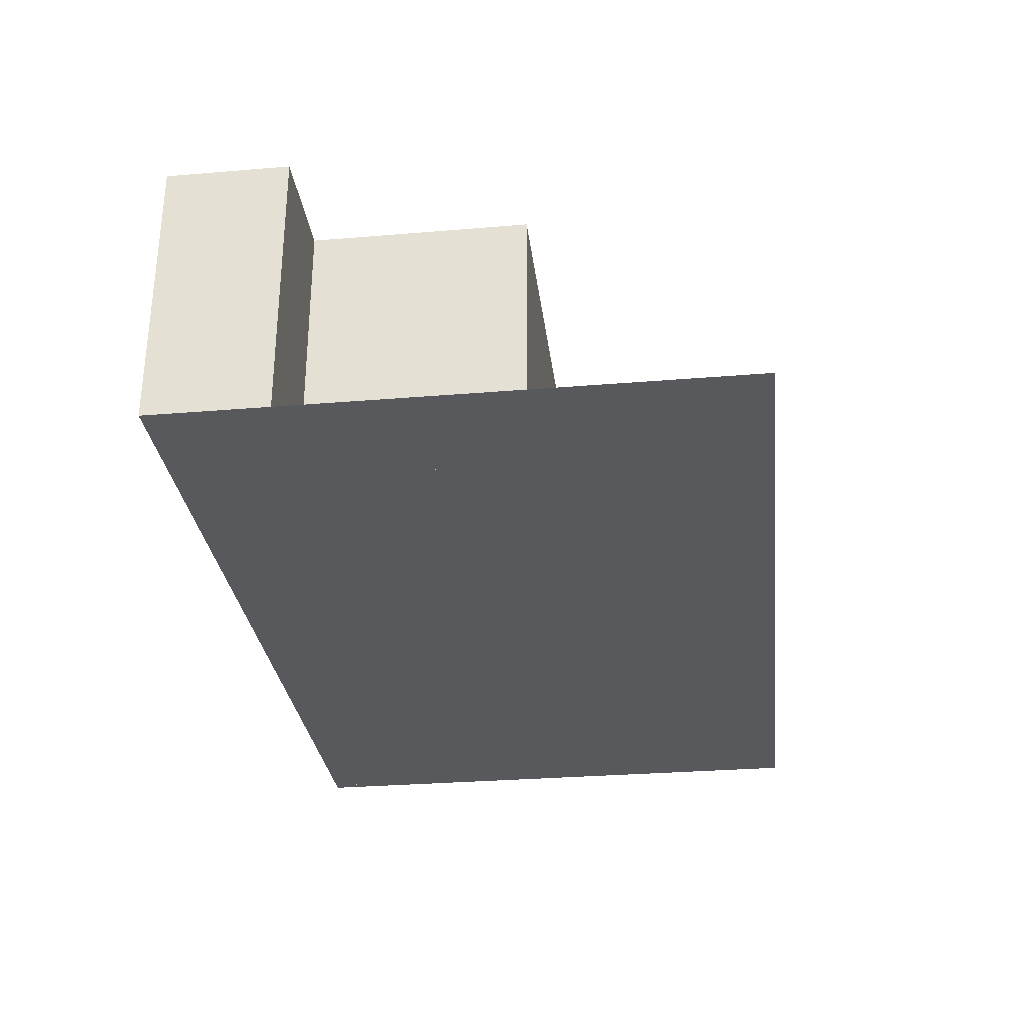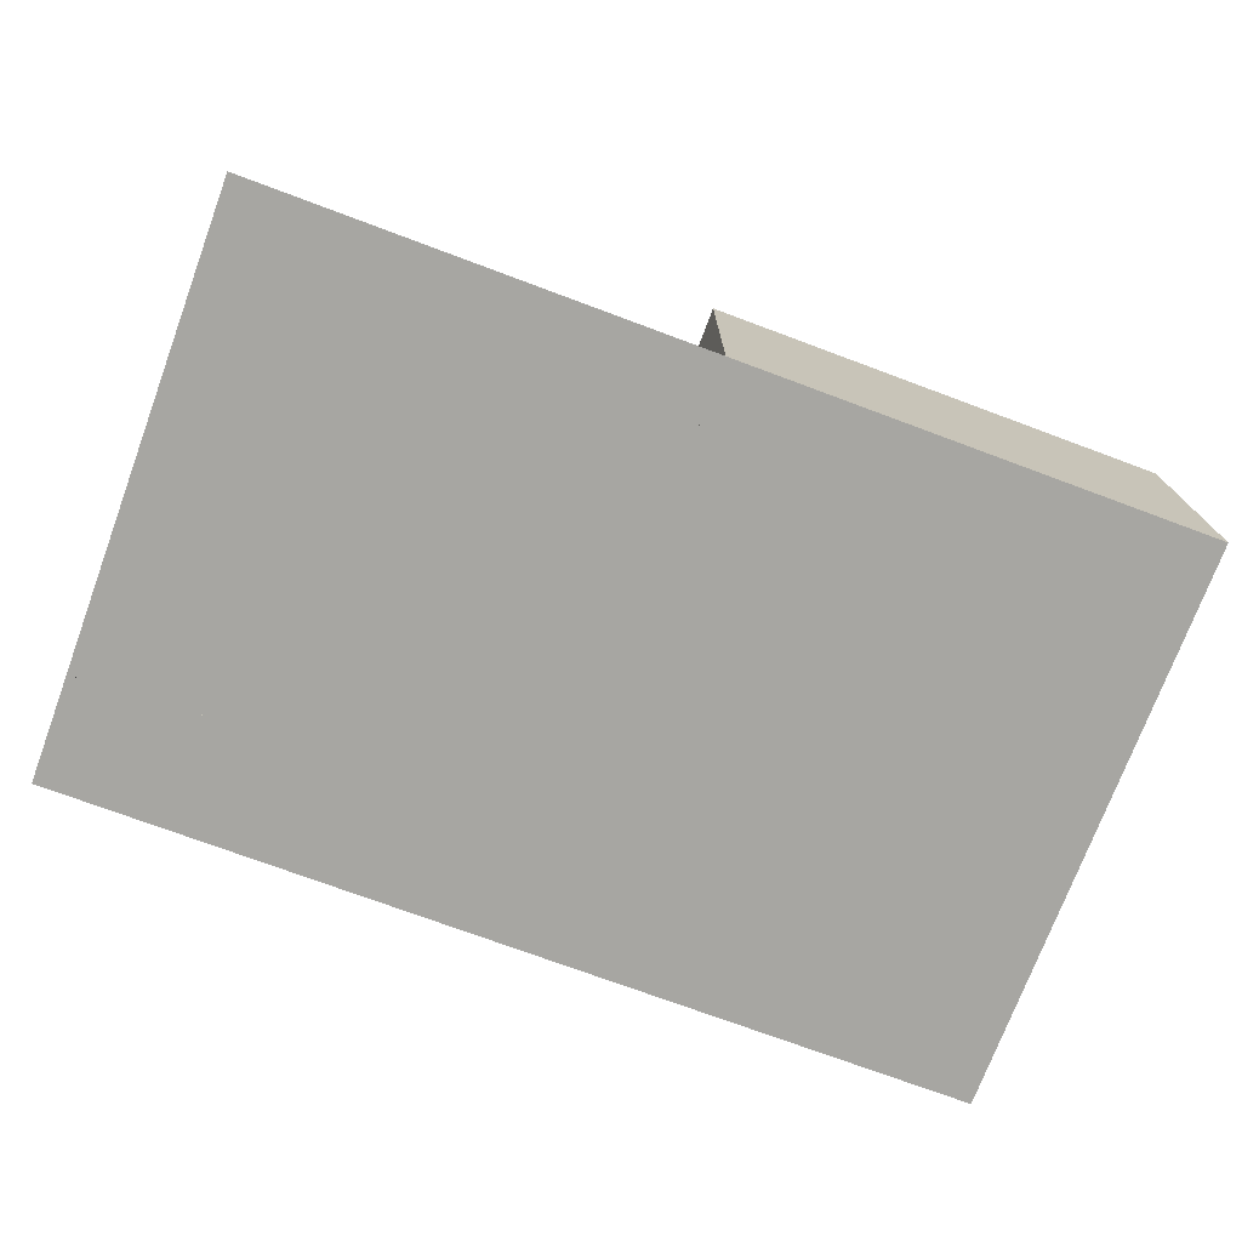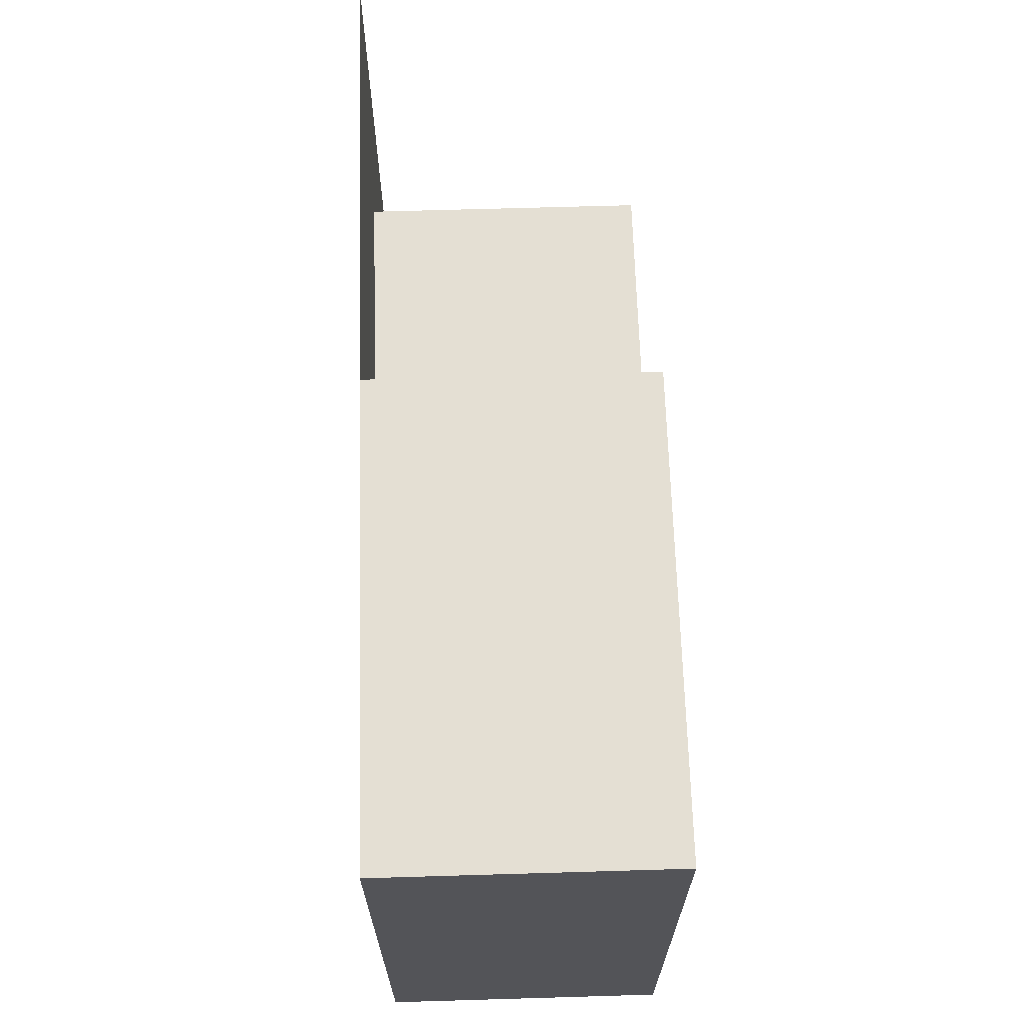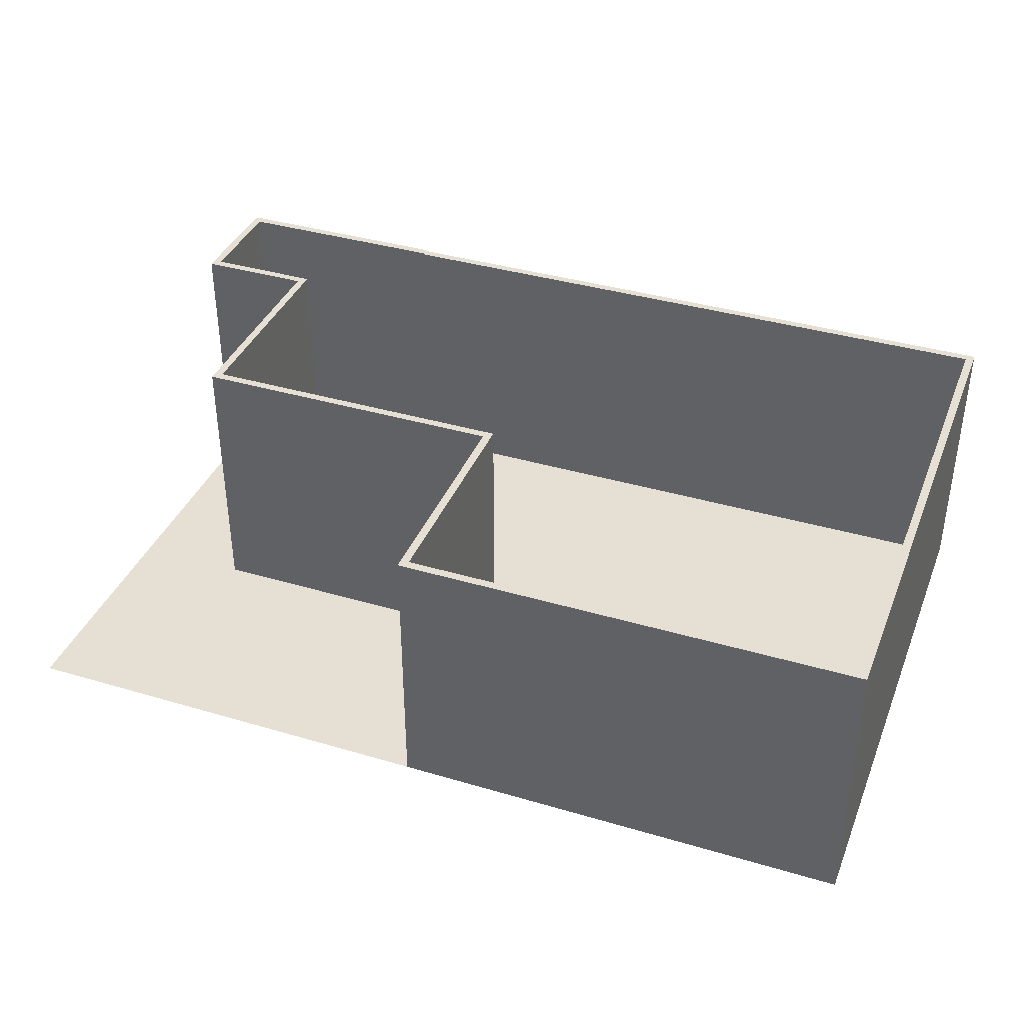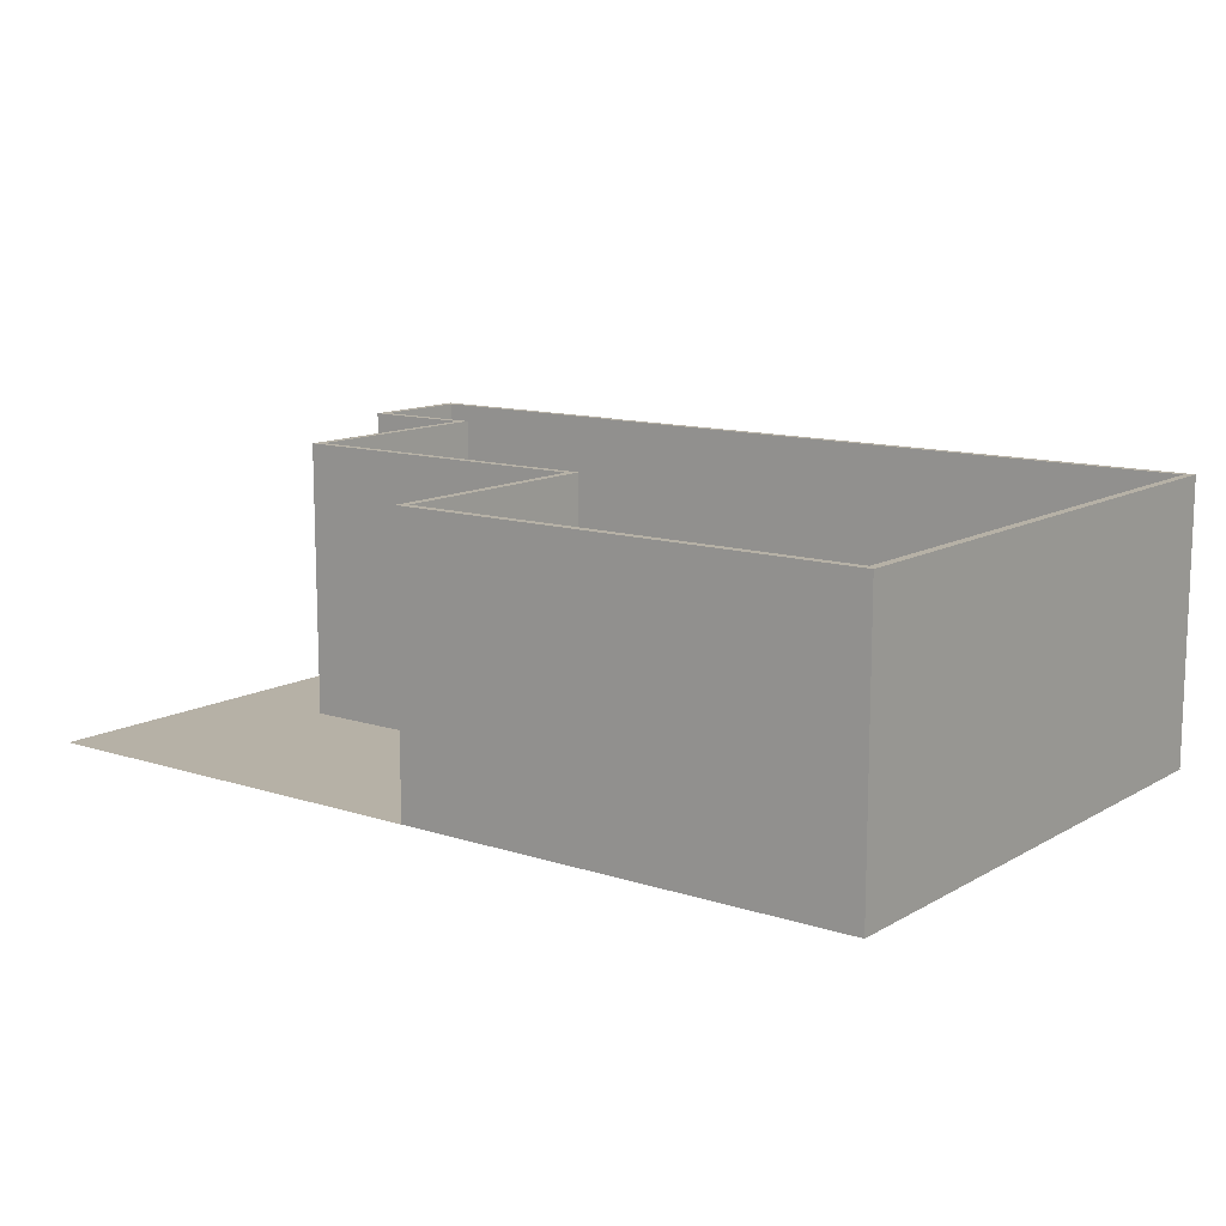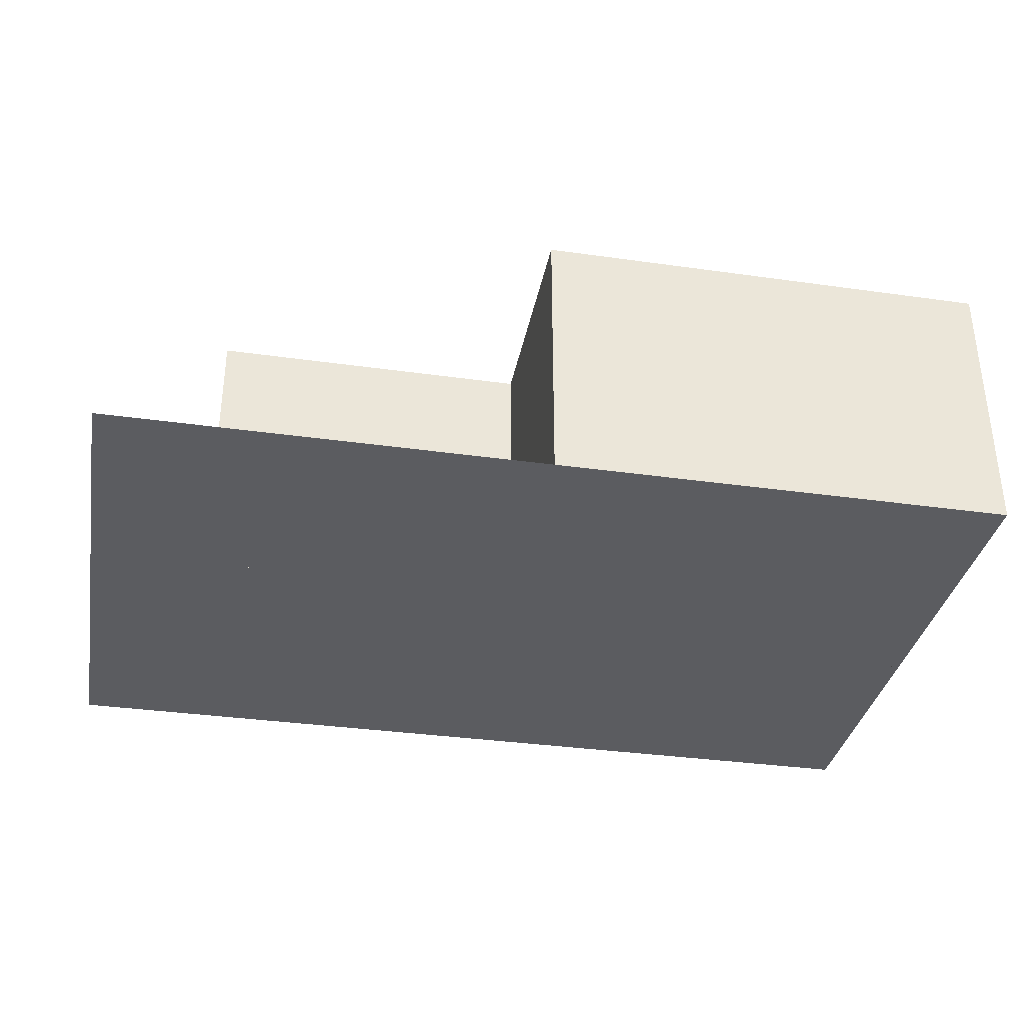
<metadata>
{"format":"obj","ext":"obj","renderer":"f3d","projection":"perspective","resolution":1024,"background":"white","views":[{"elev":-30.1,"azim":-83.1,"up":"+Y"},{"elev":-74.0,"azim":-20.4,"up":"+Y"},{"elev":66.4,"azim":88.3,"up":"+Z"},{"elev":38.0,"azim":20.6,"up":"+Y"},{"elev":12.1,"azim":37.3,"up":"+Y"},{"elev":-34.6,"azim":-10.7,"up":"+Y"}]}
</metadata>
<code>
g ground_1
v -6.25 0 91.81
v -6.25 0 603.3
v 803.2 0 603.3
v 803.2 0 91.81
f 1 2 3
f 1 3 4
g wall_1_2
v 201.5 0 93.81
v 201.5 0 97.56
v 799.5 0 97.56
v 803.2 0 93.81
f 8 7 6
f 8 6 5
g wall_1_3
v 201.5 250 97.56
v 201.5 250 93.81
v 803.2 250 93.81
v 799.5 250 97.56
f 5 6 9 10
f 7 8 11 12
f 8 5 10 11
g wall_1_4
f 10 9 12
f 10 12 11
g wall_1_5
v 201.5 0 101.3
v 795.8 0 101.3
f 7 14 13
f 7 13 6
g wall_1_6
v 201.5 250 101.3
v 795.8 250 101.3
f 6 13 15 9
f 13 14 16 15
f 14 7 12 16
g wall_1_7
f 9 15 16
f 9 16 12
g wall_2_8
v 799.5 0 599.6
f 3 17 7
f 3 7 8
g wall_2_9
v 803.2 250 603.3
v 799.5 250 599.6
f 8 7 12 11
f 17 3 18 19
f 3 8 11 18
g wall_2_10
f 11 12 19
f 11 19 18
g wall_2_11
v 795.8 0 595.8
f 17 20 14
f 17 14 7
g wall_2_12
v 795.8 250 595.8
f 7 14 16 12
f 14 20 21 16
f 20 17 19 21
g wall_2_13
f 12 16 21
f 12 21 19
g wall_3_14
v 391.5 0 599.6
v 387.8 0 603.3
f 17 3 23
f 17 23 22
g wall_3_15
v 387.8 250 603.3
v 391.5 250 599.6
f 22 23 24 25
f 23 3 18 24
f 3 17 19 18
g wall_3_16
f 25 24 18
f 25 18 19
g wall_3_17
v 395.2 0 595.8
f 20 17 22
f 20 22 26
g wall_3_18
v 395.2 250 595.8
f 26 22 25 27
f 17 20 21 19
f 20 26 27 21
g wall_3_19
f 27 25 19
f 27 19 21
g wall_4_20
v 391.5 0 393.6
v 387.8 0 397.3
f 22 23 29
f 22 29 28
g wall_4_21
v 387.8 250 397.3
v 391.5 250 393.6
f 28 29 30 31
f 29 23 24 30
f 23 22 25 24
g wall_4_22
f 31 30 24
f 31 24 25
g wall_4_23
v 395.2 0 389.8
f 26 22 28
f 26 28 32
g wall_4_24
v 395.2 250 389.8
f 32 28 31 33
f 22 26 27 25
f 26 32 33 27
g wall_4_25
f 33 31 25
f 33 25 27
g wall_5_26
v 101.5 0 393.6
v 97.75 0 397.3
f 28 29 35
f 28 35 34
g wall_5_27
v 97.75 250 397.3
v 101.5 250 393.6
f 34 35 36 37
f 35 29 30 36
f 29 28 31 30
g wall_5_28
f 37 36 30
f 37 30 31
g wall_5_29
v 105.2 0 389.8
f 32 28 34
f 32 34 38
g wall_5_30
v 105.2 250 389.8
f 38 34 37 39
f 28 32 33 31
f 32 38 39 33
g wall_5_31
f 39 37 31
f 39 31 33
g wall_6_32
v 101.5 0 197.6
v 97.75 0 201.3
f 34 35 41
f 34 41 40
g wall_6_33
v 97.75 250 201.3
v 101.5 250 197.6
f 40 41 42 43
f 41 35 36 42
f 35 34 37 36
g wall_6_34
f 43 42 36
f 43 36 37
g wall_6_35
v 105.2 0 193.8
f 38 34 40
f 38 40 44
g wall_6_36
v 105.2 250 193.8
f 44 40 43 45
f 34 38 39 37
f 38 44 45 39
g wall_6_37
f 45 43 37
f 45 37 39
g wall_7_38
v -2.5 0 197.6
v -6.25 0 201.3
f 40 41 47
f 40 47 46
g wall_7_39
v -6.25 250 201.3
v -2.5 250 197.6
f 46 47 48 49
f 47 41 42 48
f 41 40 43 42
g wall_7_40
f 49 48 42
f 49 42 43
g wall_7_41
v 1.25 0 193.8
f 44 40 46
f 44 46 50
g wall_7_42
v 1.25 250 193.8
f 50 46 49 51
f 40 44 45 43
f 44 50 51 45
g wall_7_43
f 51 49 43
f 51 43 45
g wall_8_44
v -2.5 0 95.56
f 52 46 47
f 52 47 1
g wall_8_45
v -6.25 250 91.81
v -2.5 250 95.56
f 1 47 48 53
f 47 46 49 48
f 52 1 53 54
g wall_8_46
f 53 48 49
f 53 49 54
g wall_8_47
v 1.25 0 99.31
f 55 50 46
f 55 46 52
g wall_8_48
v 1.25 250 99.31
f 46 50 51 49
f 50 55 56 51
f 55 52 54 56
g wall_8_49
f 54 49 51
f 54 51 56
g wall_9_50
v 201.5 0 95.56
v 201.5 0 91.81
f 58 57 52
f 58 52 1
g wall_9_51
v 201.5 250 91.81
v 201.5 250 95.56
f 1 52 54 53
f 57 58 59 60
f 58 1 53 59
g wall_9_52
f 53 54 60
f 53 60 59
g wall_9_53
v 201.5 0 99.31
f 57 61 55
f 57 55 52
g wall_9_54
v 201.5 250 99.31
f 52 55 56 54
f 55 61 62 56
f 61 57 60 62
g wall_9_55
f 54 56 62
f 54 62 60

</code>
